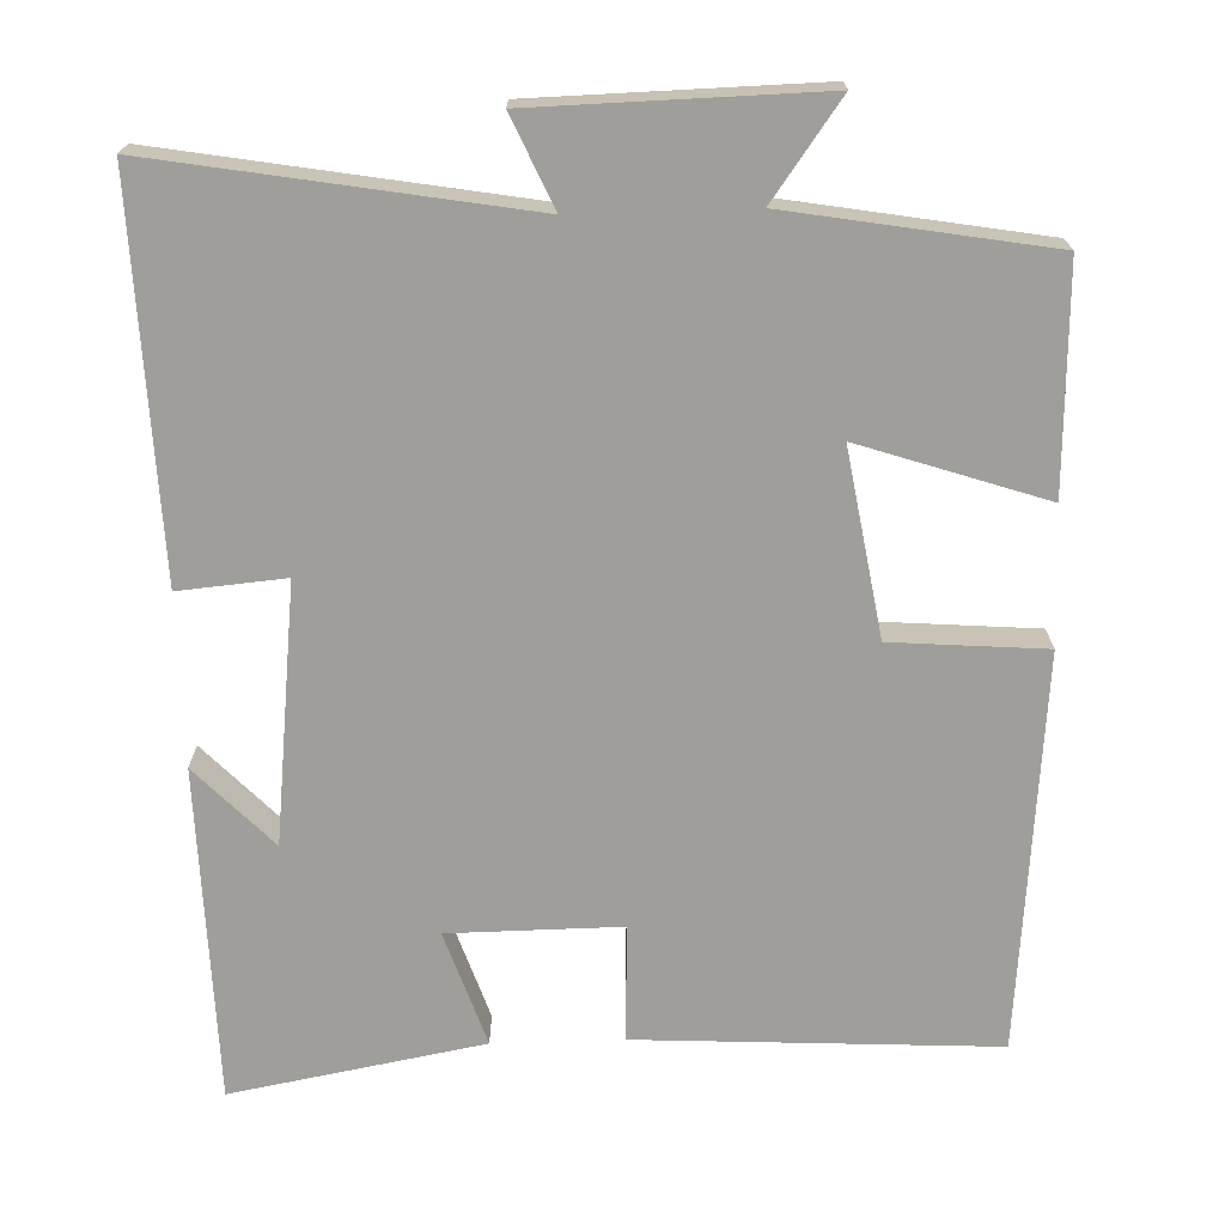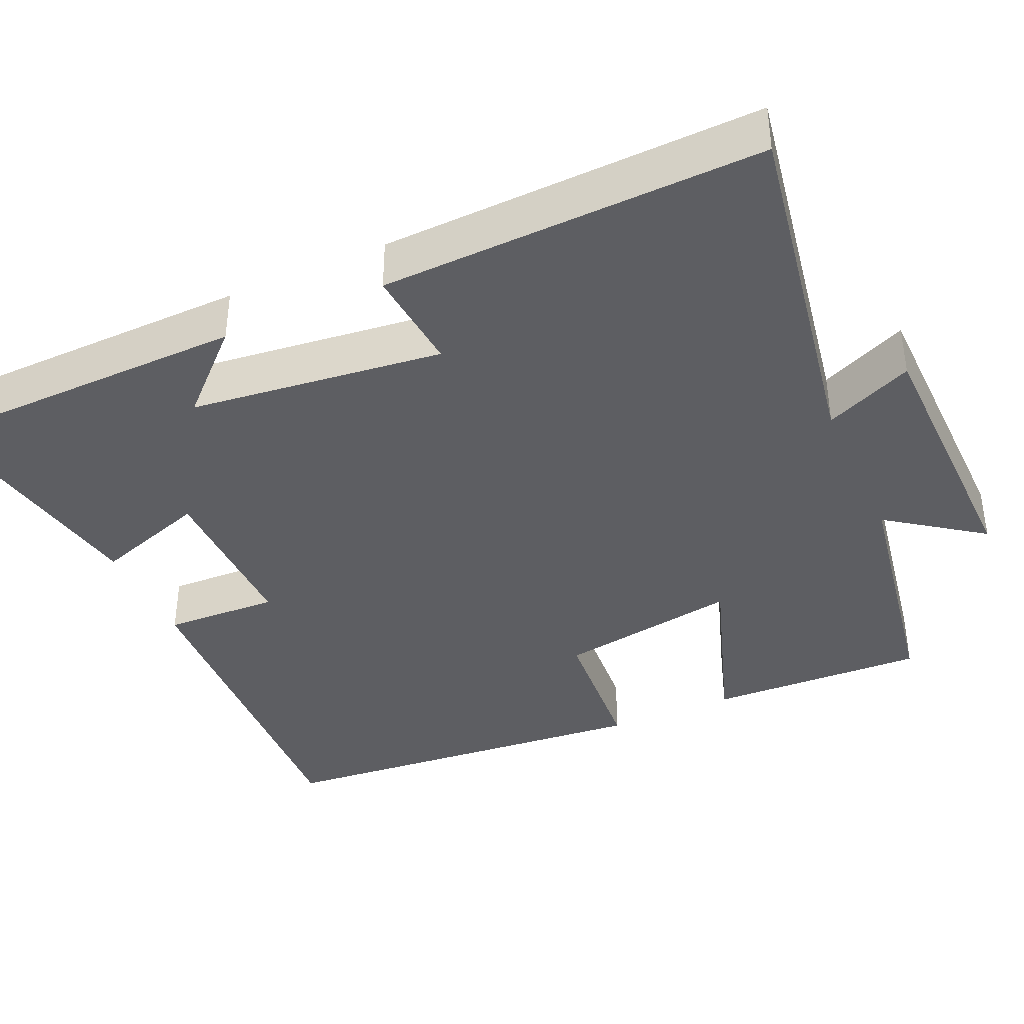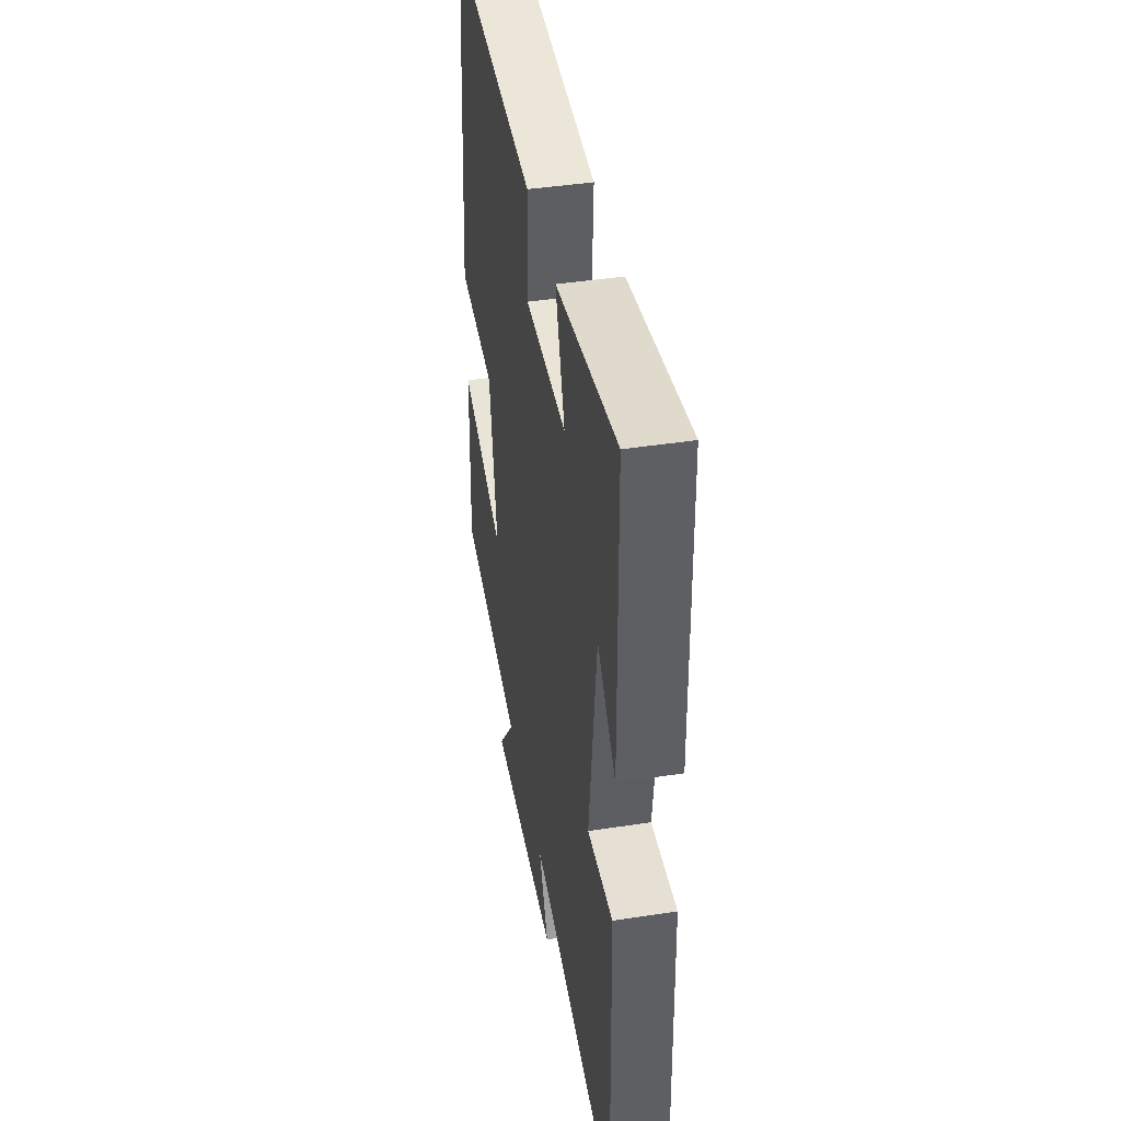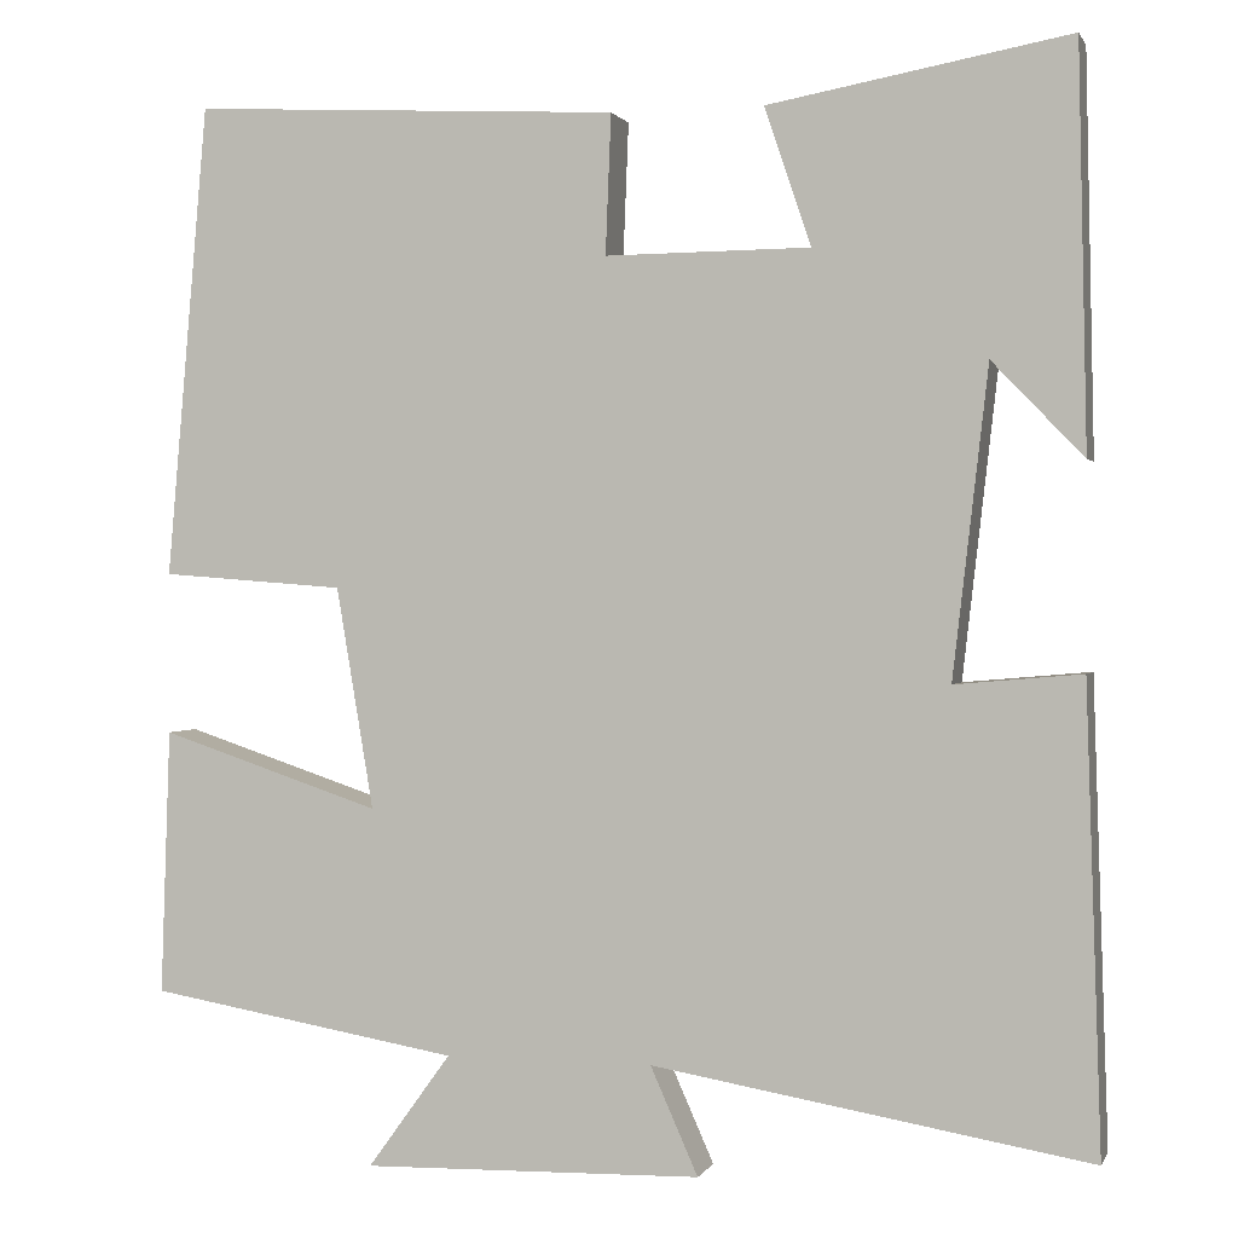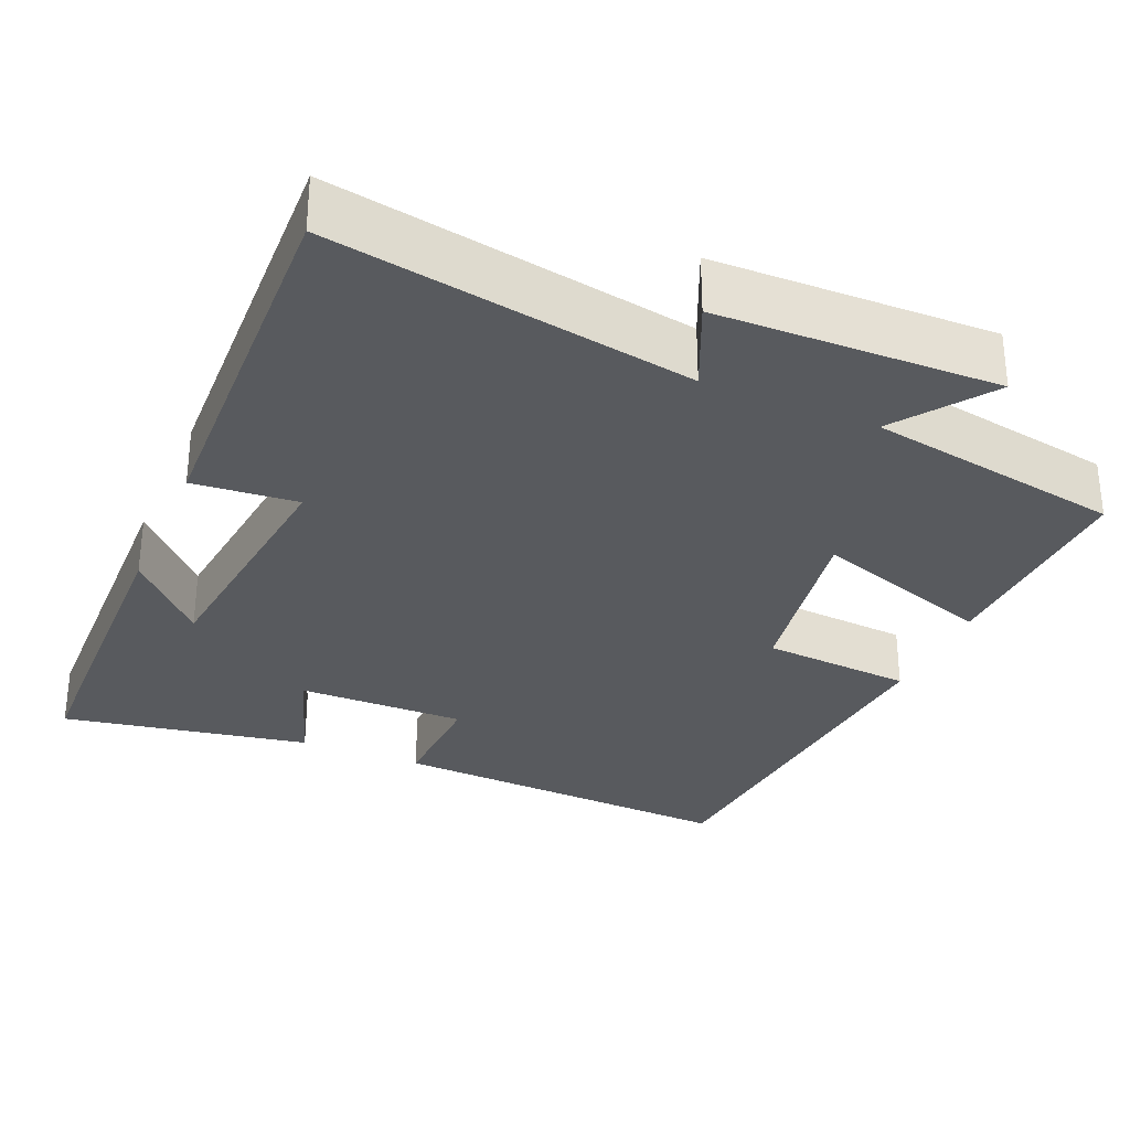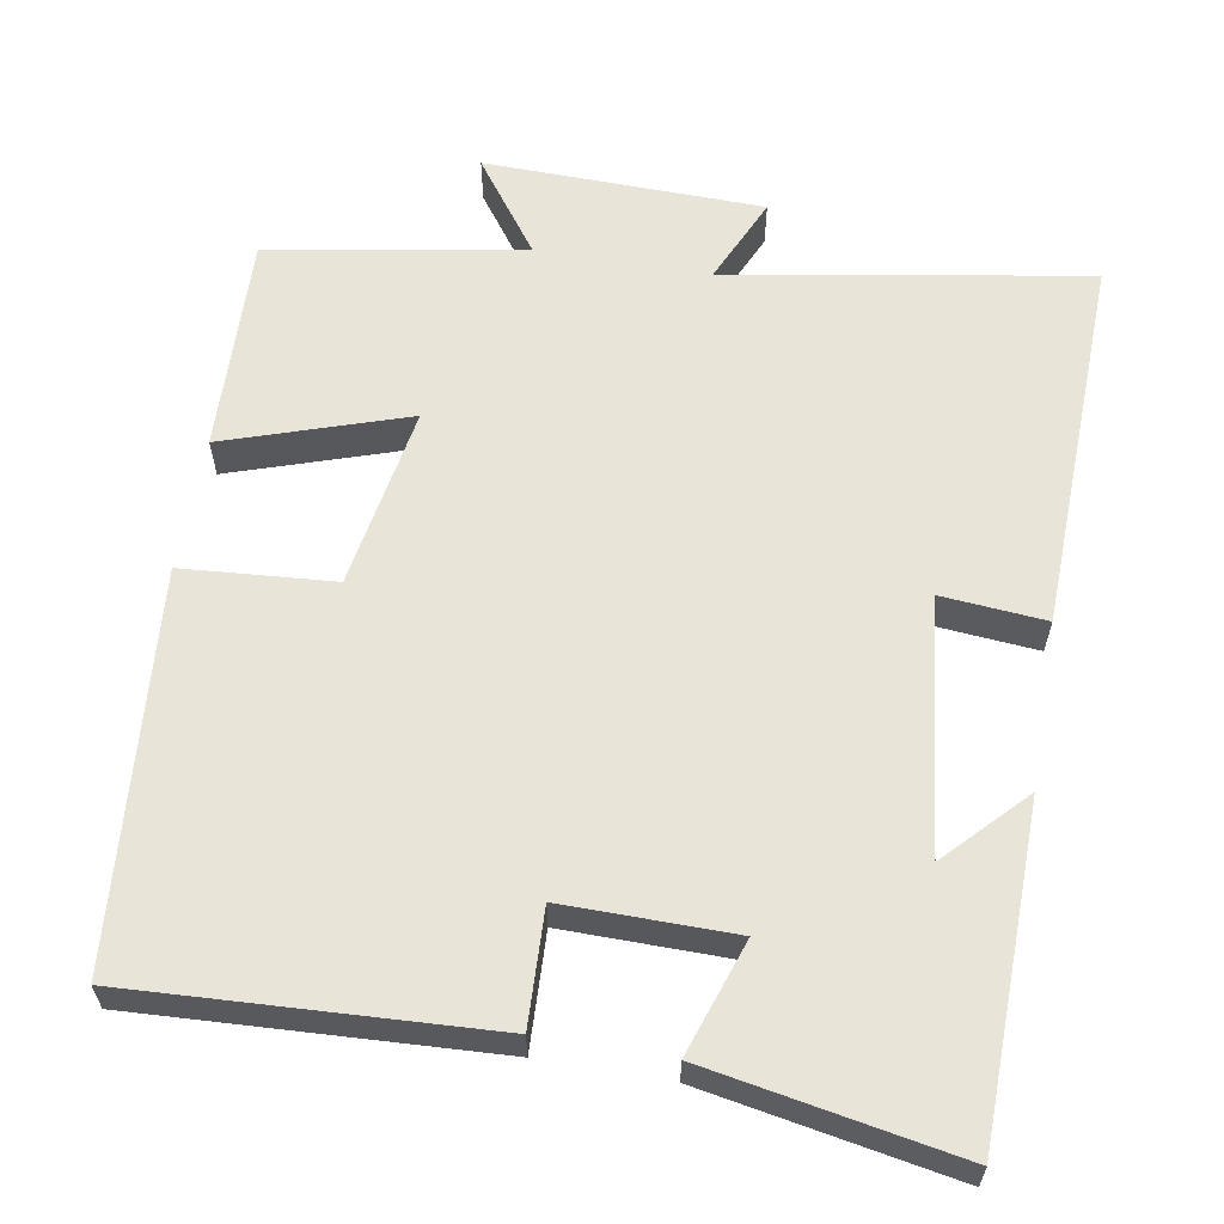
<metadata>
{"format":"obj","ext":"obj","renderer":"f3d","projection":"perspective","resolution":1024,"background":"white","views":[{"elev":-70.8,"azim":-178.2,"up":"+Y"},{"elev":-38.8,"azim":114.1,"up":"+Y"},{"elev":43.2,"azim":79.7,"up":"+Z"},{"elev":0.8,"azim":15.4,"up":"+Z"},{"elev":-30.7,"azim":156.8,"up":"+Y"},{"elev":60.5,"azim":9.8,"up":"+Y"}]}
</metadata>
<code>
v 0.516 0.07 -0.58
v 0.047 0.07 -0.5
v 0.098 0.07 -0.615
v -0.266 0.07 -0.623
v -0.177 0.07 -0.5
v -0.51 0.07 -0.443
v -0.5 0.07 -0.158
v -0.263 0.07 -0.237
v -0.303 0.07 0.001
v -0.5 0.07 0.016
v -0.456 0.07 0.524
v 0.004 0.07 0.5
v -0.002 0.07 0.35
v 0.218 0.07 0.352
v 0.168 0.07 0.5
v 0.491 0.07 0.559
v 0.5 0.07 0.131
v 0.402 0.07 0.233
v 0.364 0.07 -0.097
v 0.5 0.07 -0.085
v 0.516 0 -0.58
v 0.047 0 -0.5
v 0.098 0 -0.615
v -0.266 0 -0.623
v -0.177 0 -0.5
v -0.51 0 -0.443
v -0.5 0 -0.158
v -0.263 0 -0.237
v -0.303 0 0.001
v -0.5 0 0.016
v -0.456 0 0.524
v 0.004 0 0.5
v -0.002 0 0.35
v 0.218 0 0.352
v 0.168 0 0.5
v 0.491 0 0.559
v 0.5 0 0.131
v 0.402 0 0.233
v 0.364 0 -0.097
v 0.5 0 -0.085
f 19 20 1 2
f 18 19 2
f 15 16 17 18
f 14 15 18
f 13 14 18 2
f 10 11 12 13
f 9 10 13
f 8 9 13 2
f 5 6 7 8
f 5 8 2 3
f 3 4 5
f 22 21 40 39
f 22 39 38
f 38 37 36 35
f 38 35 34
f 22 38 34 33
f 33 32 31 30
f 33 30 29
f 22 33 29 28
f 28 27 26 25
f 23 22 28 25
f 25 24 23
f 1 21 22 2
f 2 22 23 3
f 3 23 24 4
f 4 24 25 5
f 5 25 26 6
f 6 26 27 7
f 7 27 28 8
f 8 28 29 9
f 9 29 30 10
f 10 30 31 11
f 11 31 32 12
f 12 32 33 13
f 13 33 34 14
f 14 34 35 15
f 15 35 36 16
f 16 36 37 17
f 17 37 38 18
f 18 38 39 19
f 19 39 40 20
f 20 40 21 1

</code>
